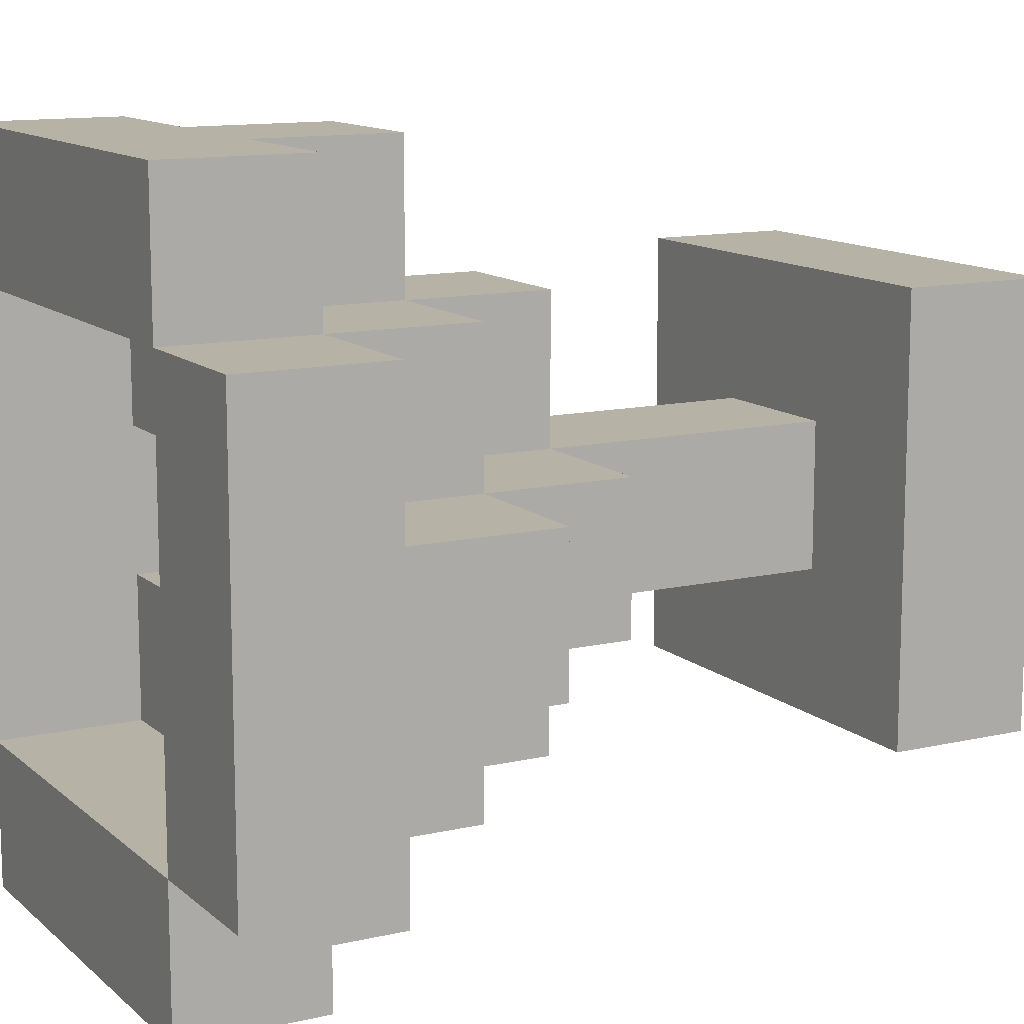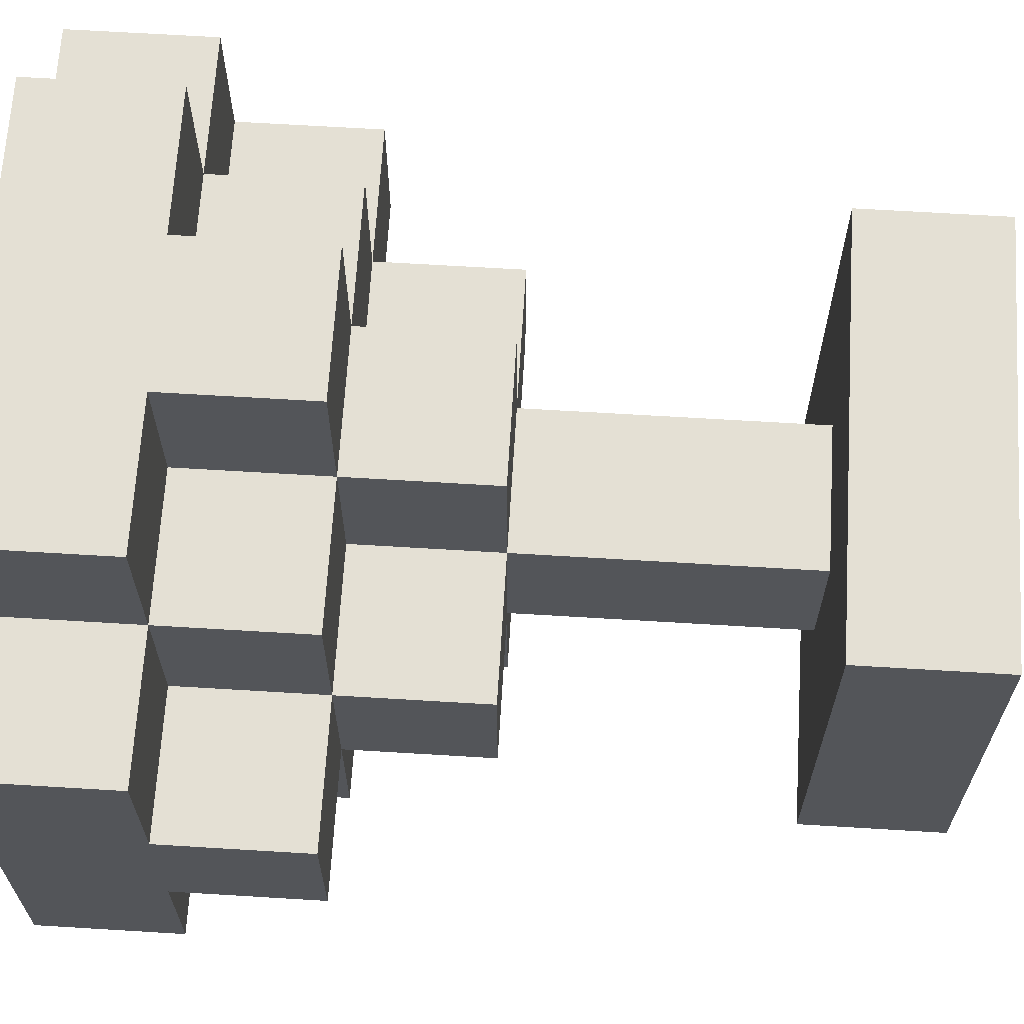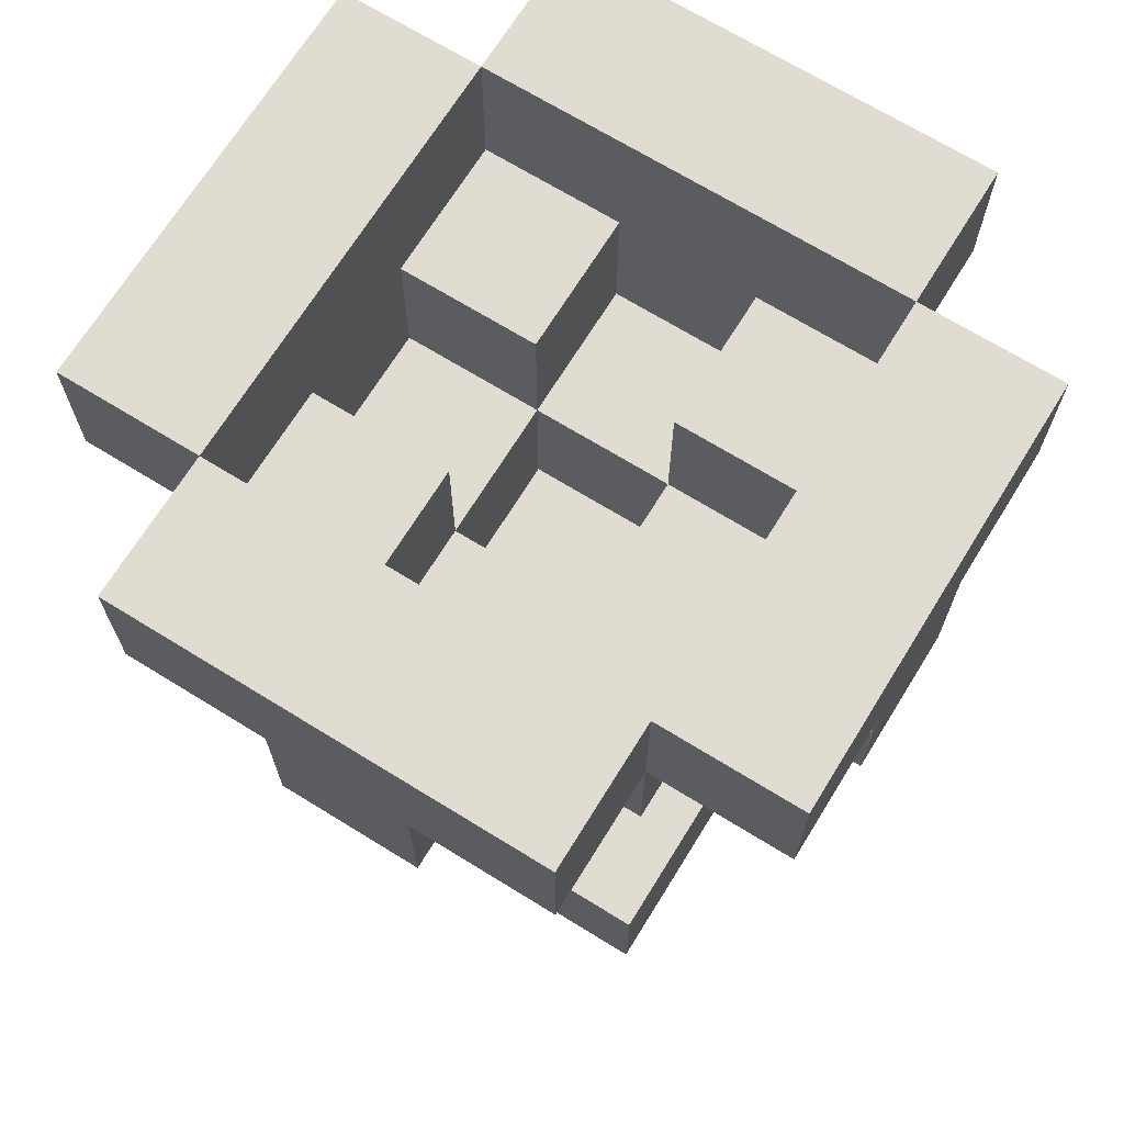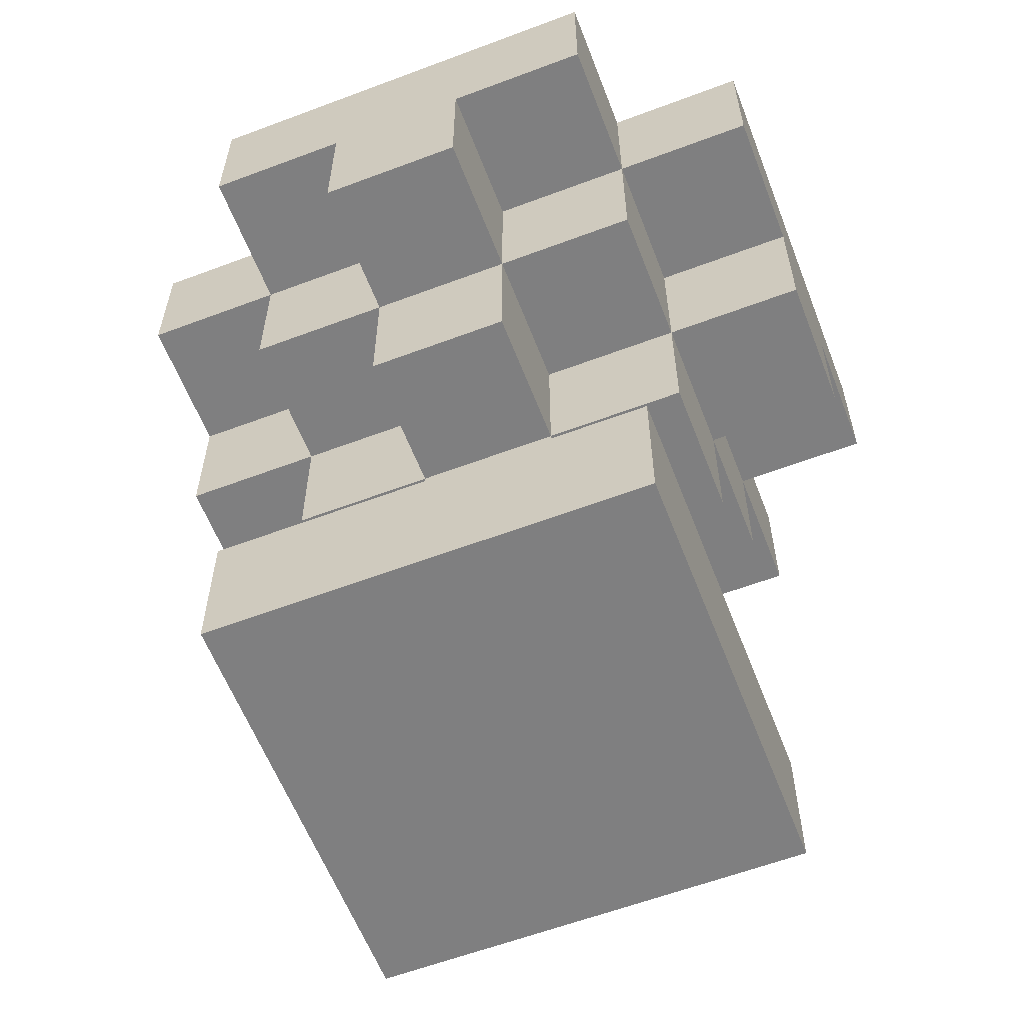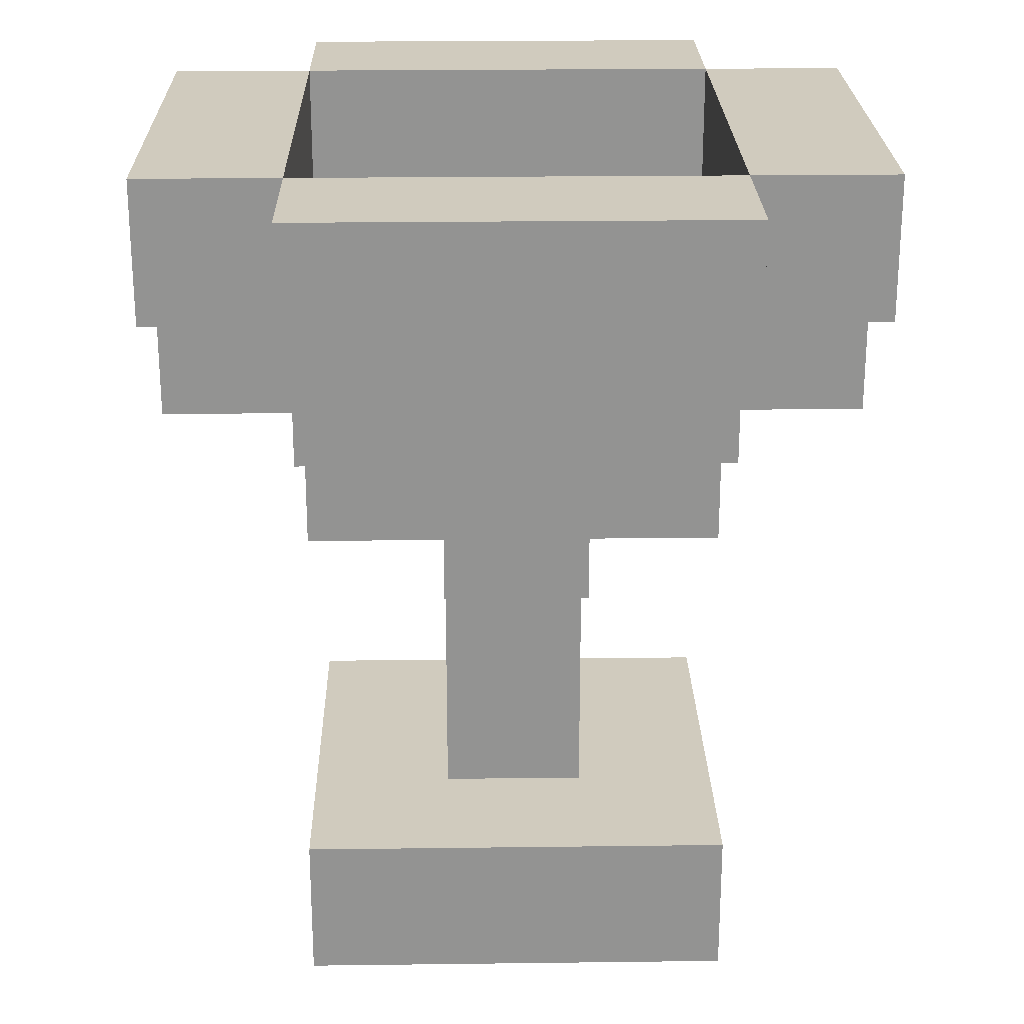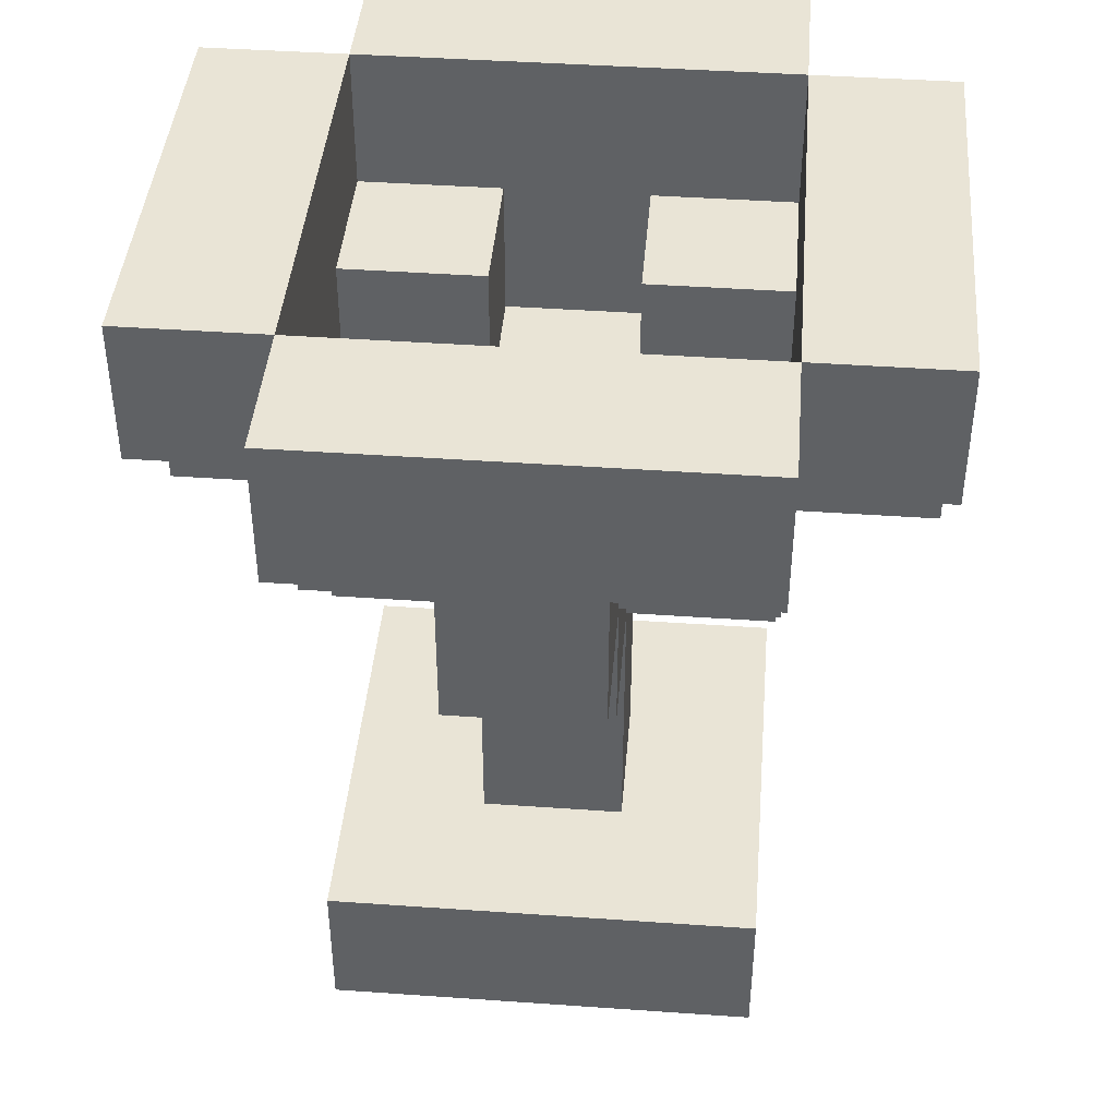
<metadata>
{"format":"obj","ext":"obj","renderer":"f3d","projection":"perspective","resolution":1024,"background":"white","views":[{"elev":12.3,"azim":-118.5,"up":"+Z"},{"elev":66.1,"azim":-86.5,"up":"+Z"},{"elev":69.3,"azim":-148.3,"up":"+Y"},{"elev":-59.9,"azim":111.1,"up":"+Y"},{"elev":23.5,"azim":-91.2,"up":"+Y"},{"elev":42.7,"azim":94.8,"up":"+Y"}]}
</metadata>
<code>
v -26 4 -18
v -26 4 -19
v -26 5 -17
v -26 5 -18
v -26 5 -19
v -26 5 -20
v -26 6 -17
v -26 6 -20
v -25 0 -17
v -25 0 -20
v -25 1 -17
v -25 1 -20
v -25 3 -18
v -25 3 -19
v -25 4 -17
v -25 4 -18
v -25 4 -19
v -25 4 -20
v -25 5 -16
v -25 5 -17
v -25 5 -18
v -25 5 -19
v -25 5 -20
v -25 5 -21
v -25 6 -16
v -25 6 -17
v -25 6 -20
v -25 6 -21
v -24 1 -18
v -24 1 -19
v -24 3 -17
v -24 3 -18
v -24 3 -19
v -24 3 -20
v -24 4 -16
v -24 4 -17
v -24 4 -18
v -24 4 -19
v -24 4 -20
v -24 4 -21
v -24 5 -16
v -24 5 -17
v -24 5 -20
v -24 5 -21
v -23 3 -18
v -23 3 -19
v -23 4 -17
v -23 4 -18
v -23 4 -19
v -23 4 -20
v -23 5 -17
v -23 5 -18
v -23 5 -19
v -23 5 -20
v -22 4 -18
v -22 4 -19
v -22 5 -17
v -22 5 -18
v -22 5 -19
v -22 5 -20
v -22 6 -17
v -22 6 -20
v -25 4 -18
v -25 4 -19
v -25 5 -17
v -25 5 -18
v -25 5 -19
v -25 5 -20
v -25 6 -17
v -25 6 -20
v -24 3 -18
v -24 3 -19
v -24 4 -17
v -24 4 -18
v -24 4 -19
v -24 4 -20
v -24 5 -17
v -24 5 -18
v -24 5 -19
v -24 5 -20
v -23 1 -18
v -23 1 -19
v -23 3 -17
v -23 3 -18
v -23 3 -19
v -23 3 -20
v -23 4 -16
v -23 4 -17
v -23 4 -18
v -23 4 -19
v -23 4 -20
v -23 4 -21
v -23 5 -16
v -23 5 -17
v -23 5 -20
v -23 5 -21
v -22 0 -17
v -22 0 -20
v -22 1 -17
v -22 1 -20
v -22 3 -18
v -22 3 -19
v -22 4 -17
v -22 4 -18
v -22 4 -19
v -22 4 -20
v -22 5 -16
v -22 5 -17
v -22 5 -18
v -22 5 -19
v -22 5 -20
v -22 5 -21
v -22 6 -16
v -22 6 -17
v -22 6 -20
v -22 6 -21
v -21 4 -18
v -21 4 -19
v -21 5 -17
v -21 5 -18
v -21 5 -19
v -21 5 -20
v -21 6 -17
v -21 6 -20
v -25 5 -16
v -25 6 -16
v -24 4 -16
v -24 5 -16
v -23 4 -16
v -23 5 -16
v -22 5 -16
v -22 6 -16
v -26 5 -17
v -26 6 -17
v -25 0 -17
v -25 1 -17
v -25 4 -17
v -25 5 -17
v -25 6 -17
v -24 3 -17
v -24 4 -17
v -24 5 -17
v -23 3 -17
v -23 4 -17
v -23 5 -17
v -22 0 -17
v -22 1 -17
v -22 4 -17
v -22 5 -17
v -22 6 -17
v -21 5 -17
v -21 6 -17
v -26 4 -18
v -26 5 -18
v -25 3 -18
v -25 4 -18
v -25 5 -18
v -24 1 -18
v -24 3 -18
v -24 4 -18
v -23 1 -18
v -23 3 -18
v -23 4 -18
v -22 3 -18
v -22 4 -18
v -22 5 -18
v -21 4 -18
v -21 5 -18
v -25 4 -19
v -25 5 -19
v -24 3 -19
v -24 4 -19
v -24 5 -19
v -23 3 -19
v -23 4 -19
v -23 5 -19
v -22 4 -19
v -22 5 -19
v -25 5 -20
v -25 6 -20
v -24 4 -20
v -24 5 -20
v -23 4 -20
v -23 5 -20
v -22 5 -20
v -22 6 -20
v -25 5 -17
v -25 6 -17
v -24 4 -17
v -24 5 -17
v -23 4 -17
v -23 5 -17
v -22 5 -17
v -22 6 -17
v -25 4 -18
v -25 5 -18
v -24 3 -18
v -24 4 -18
v -24 5 -18
v -23 3 -18
v -23 4 -18
v -23 5 -18
v -22 4 -18
v -22 5 -18
v -26 4 -19
v -26 5 -19
v -25 3 -19
v -25 4 -19
v -25 5 -19
v -24 1 -19
v -24 3 -19
v -24 4 -19
v -23 1 -19
v -23 3 -19
v -23 4 -19
v -22 3 -19
v -22 4 -19
v -22 5 -19
v -21 4 -19
v -21 5 -19
v -26 5 -20
v -26 6 -20
v -25 0 -20
v -25 1 -20
v -25 4 -20
v -25 5 -20
v -25 6 -20
v -24 3 -20
v -24 4 -20
v -24 5 -20
v -23 3 -20
v -23 4 -20
v -23 5 -20
v -22 0 -20
v -22 1 -20
v -22 4 -20
v -22 5 -20
v -22 6 -20
v -21 5 -20
v -21 6 -20
v -25 5 -21
v -25 6 -21
v -24 4 -21
v -24 5 -21
v -23 4 -21
v -23 5 -21
v -22 5 -21
v -22 6 -21
v -25 0 -17
v -22 0 -17
v -25 0 -20
v -22 0 -20
v -24 3 -17
v -23 3 -17
v -25 3 -18
v -24 3 -18
v -23 3 -18
v -22 3 -18
v -25 3 -19
v -24 3 -19
v -23 3 -19
v -22 3 -19
v -24 3 -20
v -23 3 -20
v -24 4 -16
v -23 4 -16
v -25 4 -17
v -24 4 -17
v -23 4 -17
v -22 4 -17
v -26 4 -18
v -25 4 -18
v -24 4 -18
v -23 4 -18
v -22 4 -18
v -21 4 -18
v -26 4 -19
v -25 4 -19
v -24 4 -19
v -23 4 -19
v -22 4 -19
v -21 4 -19
v -25 4 -20
v -24 4 -20
v -23 4 -20
v -22 4 -20
v -24 4 -21
v -23 4 -21
v -25 5 -16
v -24 5 -16
v -23 5 -16
v -22 5 -16
v -26 5 -17
v -25 5 -17
v -24 5 -17
v -23 5 -17
v -22 5 -17
v -21 5 -17
v -26 5 -18
v -25 5 -18
v -22 5 -18
v -21 5 -18
v -26 5 -19
v -25 5 -19
v -22 5 -19
v -21 5 -19
v -26 5 -20
v -25 5 -20
v -24 5 -20
v -23 5 -20
v -22 5 -20
v -21 5 -20
v -25 5 -21
v -24 5 -21
v -23 5 -21
v -22 5 -21
v -25 1 -17
v -22 1 -17
v -24 1 -18
v -23 1 -18
v -24 1 -19
v -23 1 -19
v -25 1 -20
v -22 1 -20
v -24 3 -18
v -23 3 -18
v -24 3 -19
v -23 3 -19
v -24 4 -17
v -23 4 -17
v -25 4 -18
v -24 4 -18
v -23 4 -18
v -22 4 -18
v -25 4 -19
v -24 4 -19
v -23 4 -19
v -22 4 -19
v -24 4 -20
v -23 4 -20
v -25 5 -17
v -24 5 -17
v -23 5 -17
v -22 5 -17
v -25 5 -18
v -24 5 -18
v -23 5 -18
v -22 5 -18
v -25 5 -19
v -24 5 -19
v -23 5 -19
v -22 5 -19
v -25 5 -20
v -24 5 -20
v -23 5 -20
v -22 5 -20
v -25 6 -16
v -22 6 -16
v -26 6 -17
v -25 6 -17
v -22 6 -17
v -21 6 -17
v -26 6 -20
v -25 6 -20
v -22 6 -20
v -21 6 -20
v -25 6 -21
v -22 6 -21
f 4 2 1
f 5 2 4
f 7 4 3
f 7 6 5
f 7 5 4
f 8 6 7
f 11 10 9
f 12 10 11
f 16 14 13
f 17 14 16
f 20 16 15
f 21 16 20
f 22 18 17
f 23 18 22
f 25 20 19
f 26 20 25
f 27 24 23
f 28 24 27
f 32 30 29
f 33 30 32
f 36 32 31
f 37 32 36
f 38 34 33
f 39 34 38
f 41 36 35
f 42 36 41
f 43 40 39
f 44 40 43
f 48 46 45
f 49 46 48
f 51 48 47
f 52 48 51
f 53 50 49
f 54 50 53
f 58 56 55
f 59 56 58
f 61 58 57
f 61 60 59
f 61 59 58
f 62 60 61
f 63 64 66
f 66 64 67
f 65 66 69
f 67 68 69
f 66 67 69
f 69 68 70
f 71 72 74
f 74 72 75
f 73 74 77
f 77 74 78
f 75 76 79
f 79 76 80
f 81 82 84
f 84 82 85
f 83 84 88
f 88 84 89
f 85 86 90
f 90 86 91
f 87 88 93
f 93 88 94
f 91 92 95
f 95 92 96
f 97 98 99
f 99 98 100
f 101 102 104
f 104 102 105
f 103 104 108
f 108 104 109
f 105 106 110
f 110 106 111
f 107 108 113
f 113 108 114
f 111 112 115
f 115 112 116
f 117 118 120
f 120 118 121
f 119 120 123
f 121 122 123
f 120 121 123
f 123 122 124
f 128 126 125
f 129 128 127
f 130 126 128
f 130 128 129
f 131 126 130
f 132 126 131
f 138 134 133
f 139 134 138
f 141 138 137
f 142 138 141
f 143 141 140
f 144 141 143
f 146 136 135
f 147 136 146
f 148 145 144
f 149 145 148
f 151 150 149
f 152 150 151
f 156 154 153
f 157 154 156
f 159 156 155
f 160 156 159
f 161 159 158
f 162 159 161
f 164 163 162
f 165 163 164
f 167 166 165
f 168 166 167
f 172 170 169
f 173 170 172
f 174 172 171
f 175 172 174
f 177 176 175
f 178 176 177
f 182 180 179
f 183 182 181
f 184 180 182
f 184 182 183
f 185 180 184
f 186 180 185
f 187 188 190
f 189 190 191
f 190 188 192
f 191 190 192
f 192 188 193
f 193 188 194
f 195 196 198
f 198 196 199
f 197 198 200
f 200 198 201
f 201 202 203
f 203 202 204
f 205 206 208
f 208 206 209
f 207 208 211
f 211 208 212
f 210 211 213
f 213 211 214
f 214 215 216
f 216 215 217
f 217 218 219
f 219 218 220
f 221 222 226
f 226 222 227
f 225 226 229
f 229 226 230
f 228 229 231
f 231 229 232
f 223 224 234
f 234 224 235
f 232 233 236
f 236 233 237
f 237 238 239
f 239 238 240
f 241 242 244
f 243 244 245
f 244 242 246
f 245 244 246
f 246 242 247
f 247 242 248
f 251 250 249
f 252 250 251
f 256 254 253
f 257 254 256
f 259 256 255
f 260 256 259
f 261 258 257
f 262 258 261
f 263 261 260
f 264 261 263
f 268 266 265
f 269 266 268
f 272 268 267
f 273 268 272
f 274 270 269
f 275 270 274
f 277 272 271
f 278 272 277
f 281 276 275
f 282 276 281
f 283 279 278
f 284 279 283
f 285 281 280
f 286 281 285
f 287 285 284
f 288 285 287
f 294 290 289
f 295 290 294
f 296 292 291
f 297 292 296
f 299 294 293
f 300 294 299
f 301 298 297
f 302 298 301
f 307 304 303
f 308 304 307
f 311 306 305
f 312 306 311
f 313 309 308
f 314 309 313
f 315 311 310
f 316 311 315
f 317 318 319
f 319 318 320
f 317 319 321
f 320 318 322
f 317 321 323
f 321 322 323
f 322 318 324
f 323 322 324
f 325 326 327
f 327 326 328
f 329 330 332
f 332 330 333
f 331 332 335
f 335 332 336
f 333 334 337
f 337 334 338
f 336 337 339
f 339 337 340
f 341 342 345
f 345 342 346
f 343 344 347
f 347 344 348
f 349 350 353
f 353 350 354
f 351 352 355
f 355 352 356
f 357 358 360
f 360 358 361
f 359 360 363
f 363 360 364
f 361 362 365
f 365 362 366
f 364 365 367
f 367 365 368

</code>
